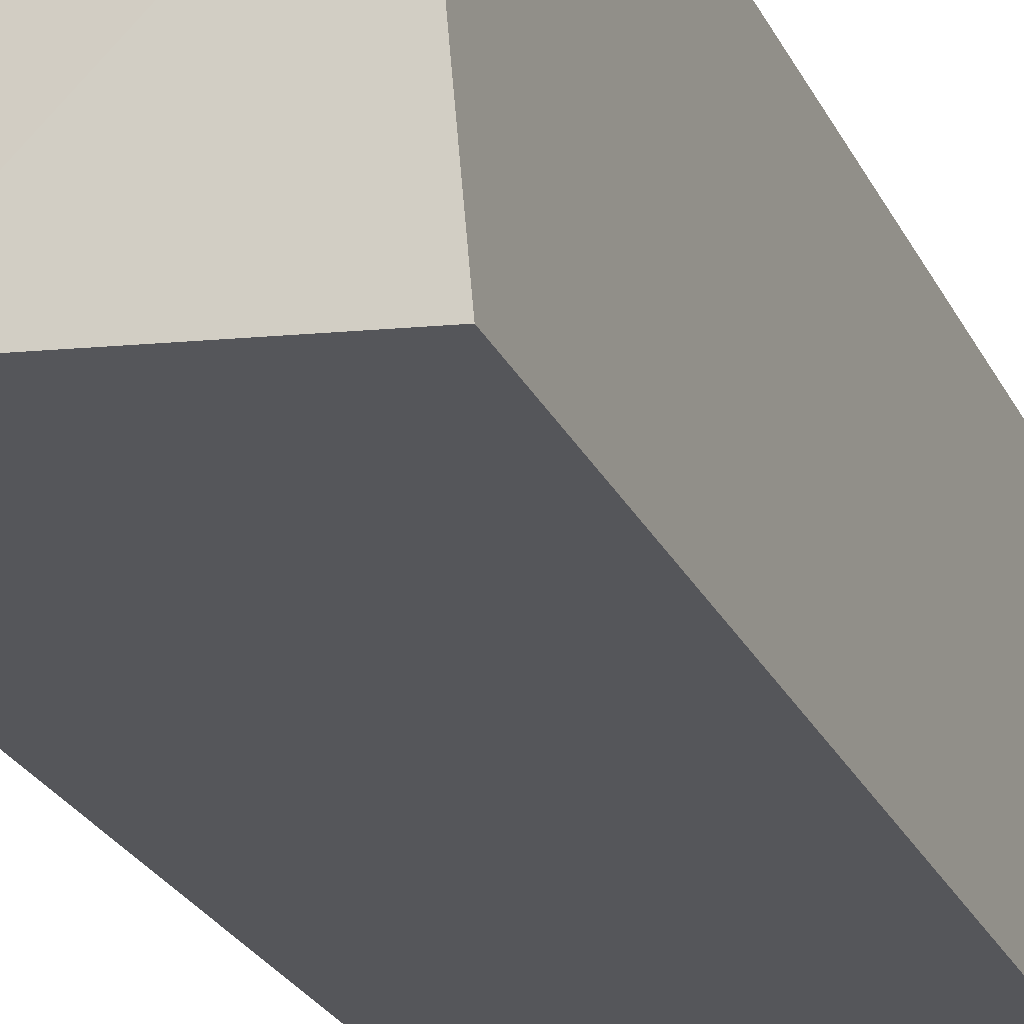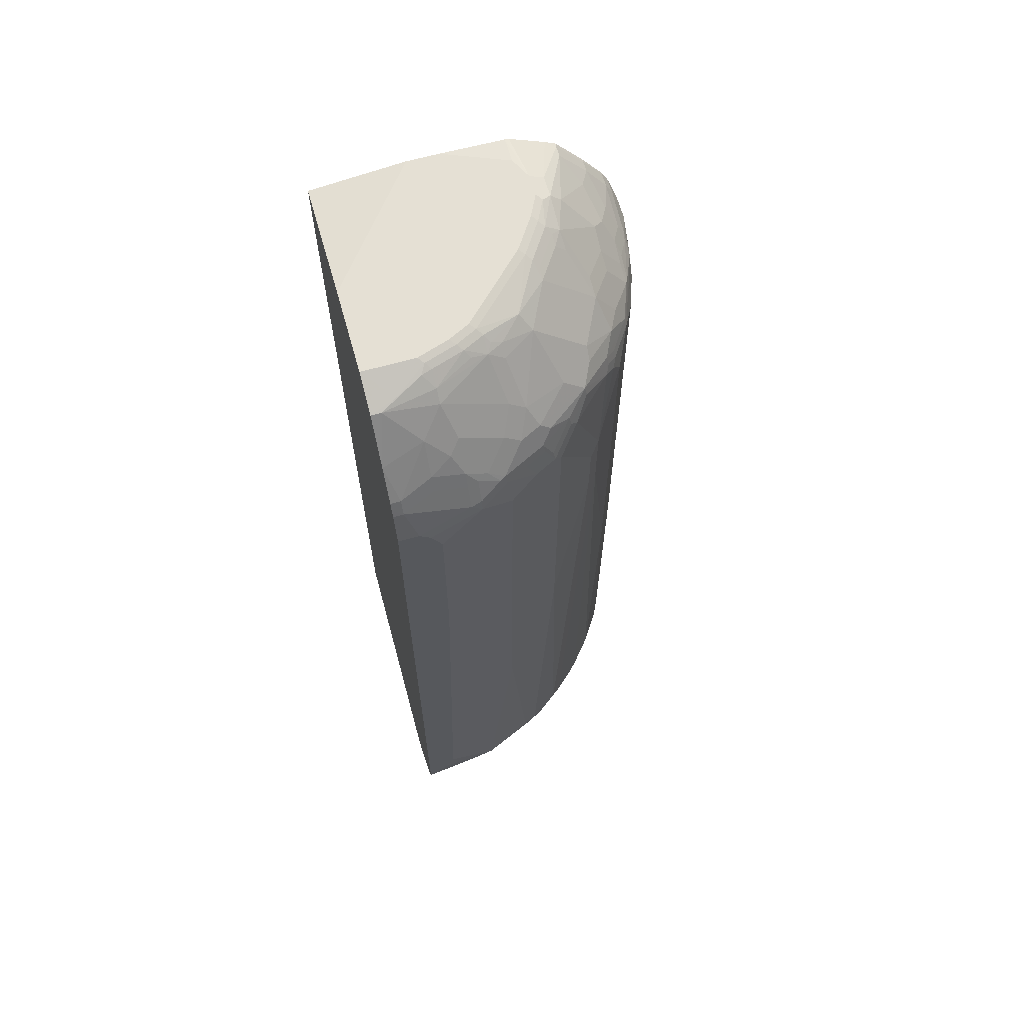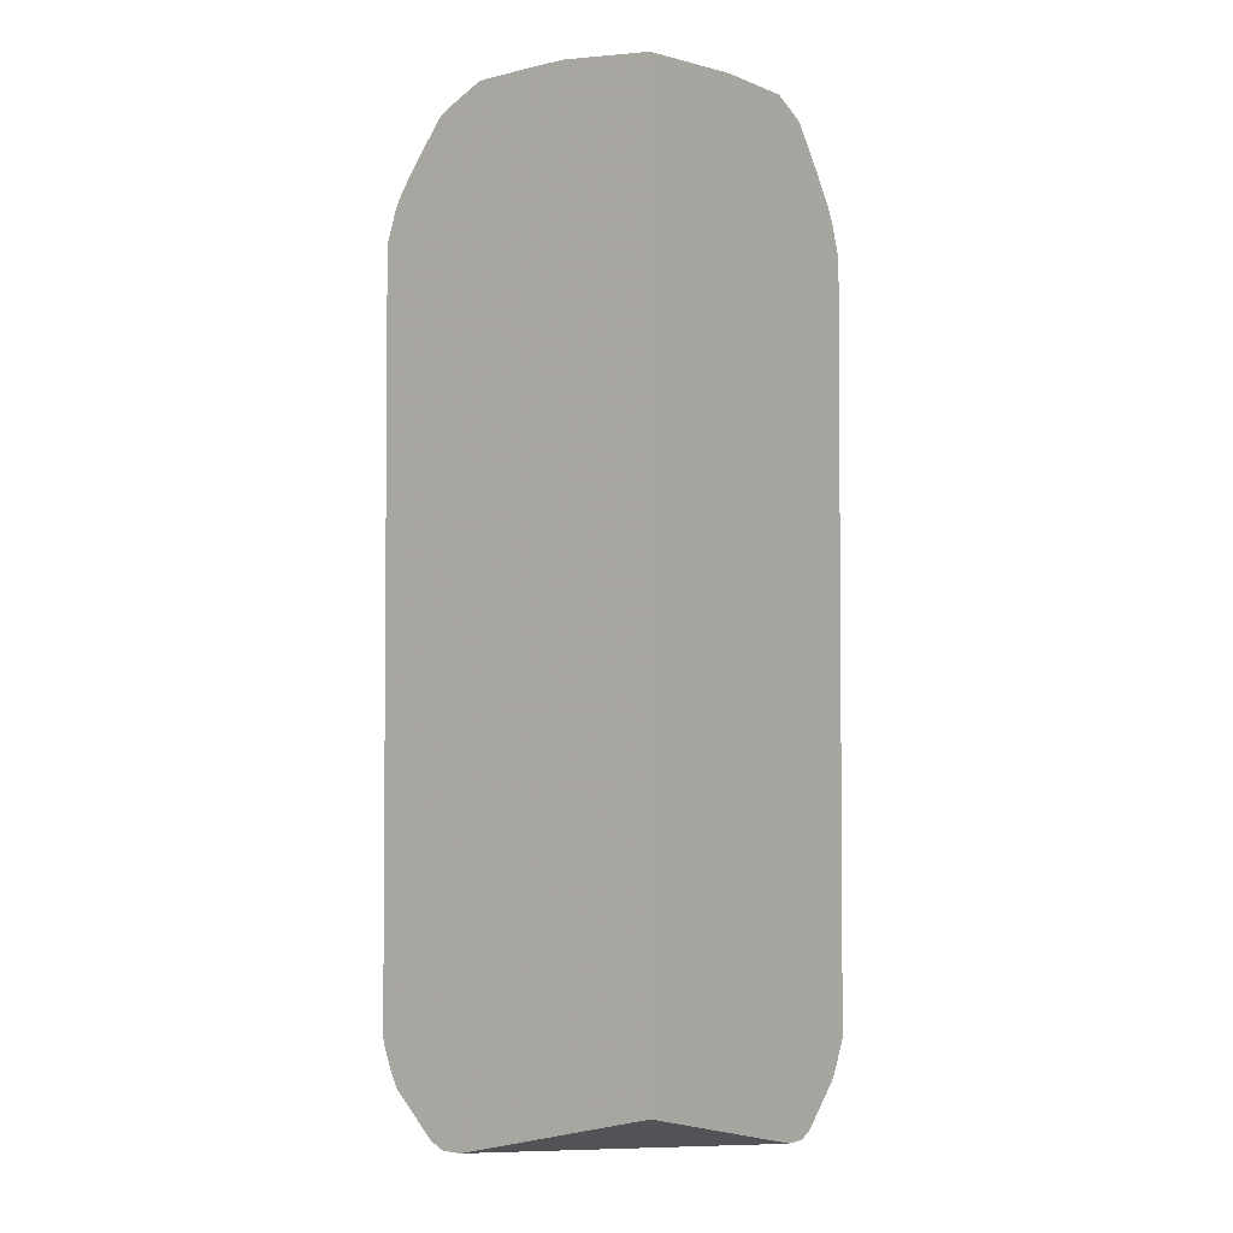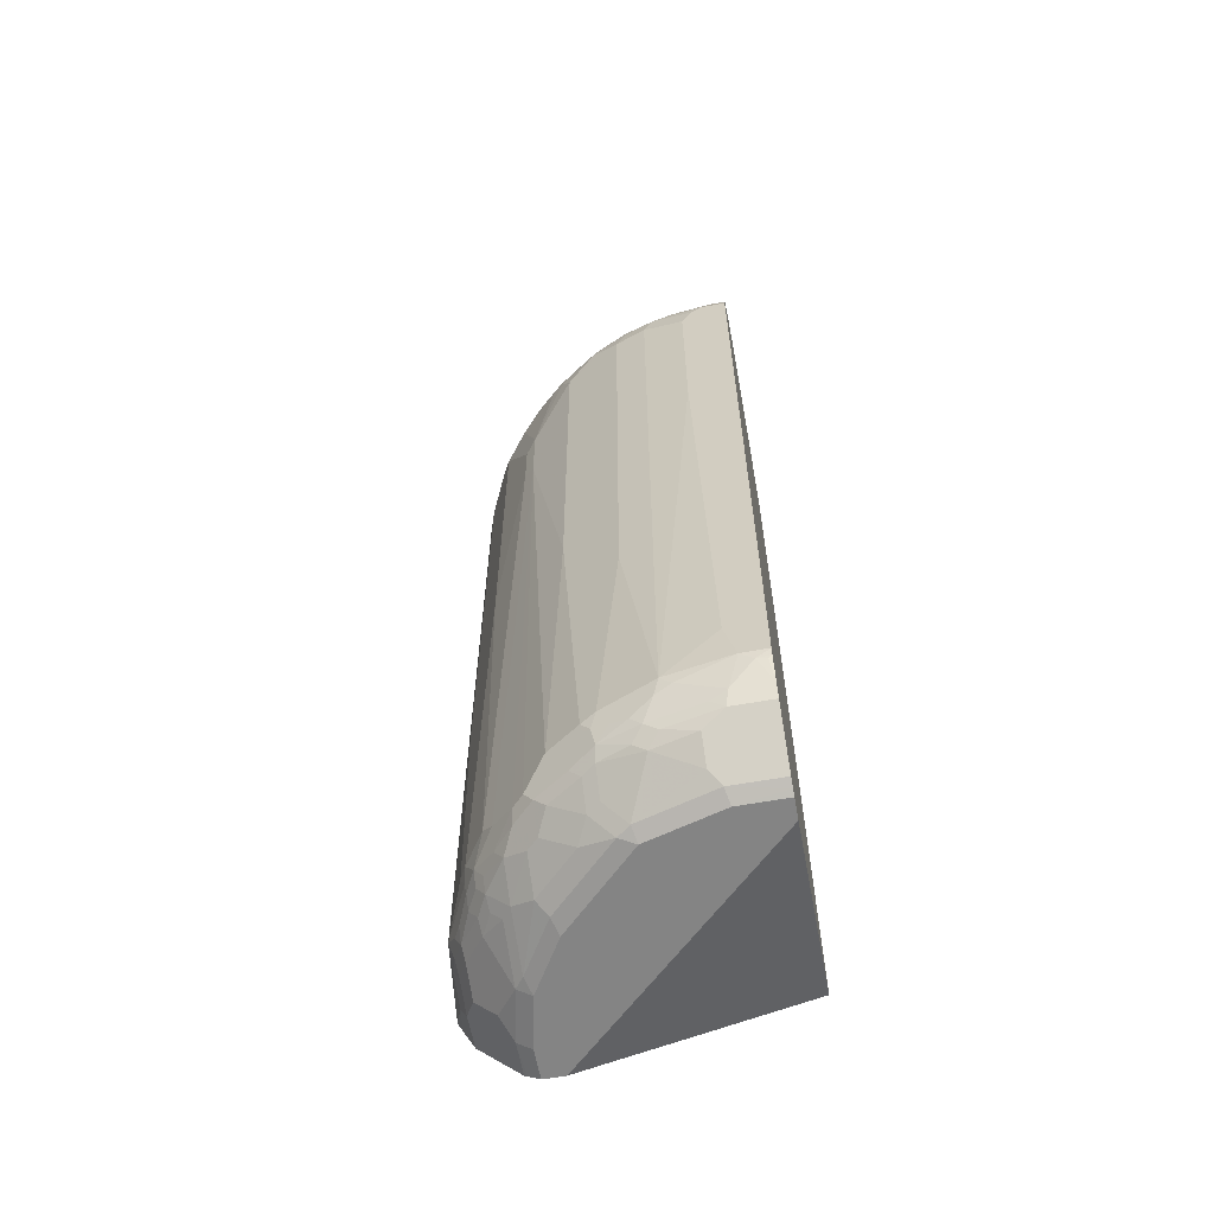
<metadata>
{"format":"obj","ext":"obj","renderer":"f3d","projection":"perspective","resolution":1024,"background":"white","views":[{"elev":-25.8,"azim":21.3,"up":"+Z"},{"elev":65.2,"azim":-105.7,"up":"+Y"},{"elev":-2.9,"azim":126.9,"up":"+Y"},{"elev":-61.3,"azim":10.4,"up":"+Y"}]}
</metadata>
<code>
v 0.008502 0.8831 0.1728
v -0.2112 0.8831 0.001161
v 0.008502 0.8831 0.2304
v 0.008502 0.8638 0.001161
v -0.3648 0.8831 0.001161
v -0.03842 0.8831 0.3456
v 0.008502 0.8807 0.3456
v 0.008502 -0.787 0.001161
v -0.3648 0.8831 0.09602
v -0.4287 0.851 0.001161
v -0.4127 0.8591 0.04805
v -0.07682 0.8831 0.3648
v 0.008502 0.8795 0.3527
v 0.008502 -0.8831 0.384
v -0.384 -0.8831 0.001161
v -0.3743 0.8783 0.1056
v -0.3456 0.8831 0.1536
v -0.4287 0.851 0.01922
v -0.4863 0.7737 0.001161
v -0.3903 0.8702 0.09602
v -0.1152 0.8831 0.3648
v -0.1248 0.8783 0.3743
v -0.07682 0.8702 0.3903
v 0.008502 0.8475 0.4166
v 0.008502 0.8603 0.3911
v 0.008502 -0.8831 0.4224
v -0.4224 -0.8831 0.001161
v -0.384 0.871 0.1152
v -0.3648 0.871 0.1728
v -0.3551 0.8783 0.1632
v -0.3264 0.8831 0.192
v -0.4287 0.8318 0.1152
v -0.4095 0.851 0.1152
v -0.4671 0.7934 0.07682
v -0.5247 0.7166 0.001161
v -0.5247 0.7166 0.01922
v -0.1536 0.8831 0.3456
v -0.1632 0.8783 0.3551
v -0.1728 0.871 0.3648
v -0.1152 0.8702 0.3903
v -1.845e-05 0.8382 0.4351
v 0.008502 0.8354 0.4366
v -0.07682 -0.8831 0.4224
v 0.008502 -0.8778 0.433
v -0.4427 -0.8729 0.001161
v -0.4224 -0.8831 0.05762
v -0.3456 0.871 0.2112
v -0.3743 0.8591 0.1824
v -0.3711 0.851 0.2112
v -0.3359 0.8783 0.2016
v -0.2688 0.8831 0.2496
v -0.4671 0.7742 0.1344
v -0.4287 0.7742 0.2304
v -0.5055 0.7358 0.07682
v -0.4863 0.755 0.1152
v -0.5251 0.7159 0.001161
v -0.5376 0.691 0.01922
v -0.2112 0.8831 0.3072
v -0.2208 0.8783 0.3167
v -0.2304 0.871 0.3264
v -0.1824 0.8591 0.3743
v -0.1728 0.851 0.3903
v -0.1152 0.851 0.4095
v -0.01922 0.8382 0.4351
v -1.845e-05 0.7742 0.4863
v 0.008502 0.7714 0.4867
v -0.2112 -0.8831 0.384
v -0.08324 -0.8702 0.4479
v 0.008502 -0.8702 0.4479
v -0.4479 -0.8702 0.06404
v -0.4479 -0.8702 0.001161
v -0.4032 -0.8831 0.1536
v -0.3551 0.8591 0.2208
v -0.3167 0.8591 0.2784
v -0.3743 0.8302 0.24
v -0.3551 0.8494 0.24
v -0.2592 0.8783 0.2784
v -0.2496 0.8831 0.2688
v -0.4671 0.7358 0.2112
v -0.4319 0.7535 0.2592
v -0.5184 0.7102 0.07682
v -0.5055 0.7166 0.1344
v -0.5315 0.7031 0.001161
v -0.5376 0.691 0.001161
v -0.5568 0.6335 0.03842
v -0.5376 0.6527 0.1344
v -0.2592 0.8494 0.3359
v -0.24 0.8591 0.3359
v -0.2016 0.8494 0.3743
v -0.2016 0.8302 0.3935
v -0.2304 0.7742 0.4287
v -0.1344 0.7742 0.4671
v -0.05762 0.7934 0.4671
v -0.01922 0.7742 0.4863
v 0.008502 0.7166 0.5247
v -0.24 -0.8734 0.3935
v -0.2688 -0.8831 0.3264
v -0.2176 -0.8702 0.4095
v -0.1024 -0.851 0.4671
v 0.008502 -0.7934 0.5247
v -0.4287 -0.8702 0.16
v -0.4671 -0.851 0.1024
v -0.5247 -0.7934 0.001161
v -0.3456 -0.8831 0.2496
v -0.4127 -0.8734 0.1824
v -0.3359 0.8302 0.2975
v -0.5055 0.6974 0.1728
v -0.4703 0.7151 0.24
v -0.4511 0.7151 0.2784
v -0.3935 0.7343 0.3359
v -0.5184 0.691 0.1344
v -0.5135 0.6935 0.1536
v -0.5568 0.6335 0.001161
v -0.5568 0.6143 0.05762
v -0.5376 0.6335 0.1536
v -0.5327 0.6551 0.1536
v -0.2592 0.7535 0.4319
v -0.1728 0.755 0.4671
v -0.1152 0.755 0.4863
v -0.07682 0.7358 0.5055
v -0.01922 0.7166 0.5247
v 0.008502 0.7095 0.5283
v -0.2975 -0.8543 0.3743
v -0.2592 -0.8734 0.3743
v -0.256 -0.8318 0.4287
v -0.2783 -0.8351 0.4127
v -0.3551 -0.8734 0.2784
v -0.1792 -0.8126 0.4863
v -0.1024 -0.8126 0.5055
v 0.008502 -0.7849 0.529
v -0.06404 -0.7934 0.5247
v -0.4287 -0.8318 0.256
v -0.4671 -0.8126 0.2176
v -0.5055 -0.8126 0.1024
v -0.5247 -0.7934 0.06404
v -0.5274 -0.7882 0.001161
v -0.3743 -0.8543 0.2975
v -0.4127 -0.8351 0.2784
v -0.3359 0.7343 0.3935
v -0.5135 0.6743 0.192
v -0.5087 0.6767 0.2016
v -0.4703 0.6767 0.2784
v -0.4511 0.6959 0.2975
v -0.3935 0.6959 0.3743
v -0.5568 -0.7102 0.001161
v -0.5568 0.5759 0.07682
v -0.5184 0.5951 0.2112
v -0.5184 0.6527 0.192
v -0.5376 -0.7294 0.1536
v -0.2975 0.6959 0.4511
v -0.2592 0.6959 0.4703
v -0.2016 0.7343 0.4703
v -0.1728 0.6974 0.5055
v -0.1344 0.7166 0.5055
v -0.09602 0.6974 0.5247
v -0.01922 0.691 0.5376
v 0.008502 0.691 0.5376
v -0.3551 -0.8159 0.3743
v -0.256 -0.7934 0.4671
v -0.2783 -0.7967 0.4511
v -0.3359 -0.7967 0.4127
v -0.16 -0.7934 0.5055
v -0.176 -0.7903 0.5023
v -0.2016 -0.7967 0.4895
v 0.008502 -0.7678 0.5376
v -0.05762 -0.7678 0.5376
v -0.08644 -0.7775 0.5279
v -0.4479 -0.8126 0.256
v -0.4703 -0.7967 0.24
v -0.5055 -0.7934 0.16
v -0.5247 -0.7742 0.1216
v -0.5376 -0.7678 0.05762
v -0.537 -0.769 0.001161
v -0.3743 -0.8159 0.3551
v -0.4127 -0.7967 0.3359
v -0.4511 -0.7967 0.2784
v -0.3551 0.7151 0.3935
v -0.5119 0.6591 0.2048
v -0.4319 0.6767 0.3359
v -0.4927 0.6591 0.2432
v -0.4735 0.6591 0.2815
v -0.4735 0.6207 0.3007
v -0.4703 0.6383 0.2975
v -0.3967 0.6783 0.3775
v -0.3519 0.6463 0.4287
v -0.3359 0.6767 0.4319
v -0.5565 -0.7293 0.001161
v -0.5568 -0.7102 0.01922
v -0.5568 0.2303 0.07682
v -0.4992 0.6143 0.2496
v -0.5184 -0.2495 0.2112
v -0.5568 -0.6527 0.05762
v -0.5568 -0.691 0.03842
v -0.5376 -0.7486 0.1152
v -0.5279 -0.7583 0.144
v -0.5087 -0.7775 0.1824
v -0.5215 -0.7519 0.176
v -0.5087 -0.7583 0.2016
v -0.4992 -0.7486 0.2304
v -0.4895 -0.7391 0.2592
v -0.4992 -0.7102 0.2496
v -0.2592 0.6575 0.4895
v -0.2016 0.6767 0.5087
v -0.192 0.6743 0.5135
v -0.1536 0.6935 0.5135
v -0.1152 0.6743 0.5327
v -0.09602 0.6719 0.5376
v -0.03842 0.6335 0.5567
v 0.008502 0.6335 0.5567
v -0.2528 -0.7711 0.4831
v -0.2975 -0.7775 0.4511
v -0.3551 -0.7775 0.4127
v -0.1824 -0.7775 0.5087
v 0.008502 -0.7225 0.5537
v 0.002361 -0.7294 0.5519
v -0.01601 -0.7263 0.5535
v -0.1344 -0.7294 0.5376
v -0.03842 -0.7102 0.5567
v -0.1248 -0.7583 0.5279
v -0.4863 -0.7742 0.2368
v -0.5466 -0.7498 0.001161
v -0.3935 -0.7775 0.3743
v -0.4287 -0.7742 0.3327
v -0.4511 -0.7775 0.2975
v -0.4671 -0.7742 0.2752
v -0.4927 0.6207 0.2624
v -0.4351 0.6591 0.3391
v -0.48 0.6143 0.288
v -0.4671 0.6079 0.3135
v -0.4287 0.6463 0.3519
v -0.3903 0.4735 0.4095
v -0.3327 0.6271 0.4479
v -0.3391 0.6591 0.4351
v -0.3167 0.6575 0.4511
v -0.4863 -0.755 0.256
v -0.4671 -0.755 0.2943
v -0.4863 -0.7166 0.2752
v -0.48 0.01919 0.288
v -0.2624 0.6399 0.4927
v -0.2496 0.6551 0.4943
v -0.2048 0.6591 0.5119
v -0.192 0.6527 0.5184
v -0.1344 0.6527 0.5376
v -0.05762 0.6143 0.5567
v 0.008502 -0.7102 0.5567
v -0.2016 -0.7583 0.5087
v -0.2304 -0.7486 0.4992
v -0.2592 -0.7391 0.4895
v -0.272 -0.7327 0.4831
v -0.3488 -0.7519 0.4255
v -0.3711 -0.755 0.4095
v -0.1632 -0.7391 0.5279
v -0.1536 -0.7102 0.5376
v -0.1504 -0.7263 0.5343
v -0.05762 -0.6335 0.5567
v -0.3903 -0.755 0.3903
v -0.4671 0.01279 0.3135
v -0.4095 0.4544 0.3903
v -0.3903 0.339 0.4095
v -0.3135 0.5887 0.4671
v -0.3199 0.6399 0.4543
v -0.4287 -0.7358 0.3519
v -0.4479 -0.7166 0.3327
v -0.2496 0.6335 0.4992
v -0.3007 0.6015 0.4735
v -0.2112 0.6143 0.5184
v -0.1536 0.6143 0.5376
v -0.07682 0.5759 0.5567
v -0.2496 -0.7102 0.4992
v -0.2752 -0.7166 0.4863
v -0.3296 -0.7327 0.4447
v -0.3327 -0.7166 0.4479
v -0.2112 -0.2879 0.5184
v -0.07682 0.2303 0.5567
v -0.4095 0.3582 0.3903
v -0.3135 -0.1215 0.4671
v -0.288 0.5951 0.48
v -0.288 -0.1151 0.48
f 144 150 177
f 149 201 191
f 149 189 192
f 150 186 202
f 150 202 151
f 151 202 203
f 153 205 154
f 153 204 205
f 154 205 206
f 154 206 155
f 155 206 207
f 156 207 208
f 153 203 204
f 149 200 201
f 149 198 199
f 147 191 201
f 149 197 198
f 149 196 197
f 149 195 196
f 149 194 195
f 149 187 194
f 145 187 188
f 149 188 187
f 149 193 188
f 149 192 193
f 148 226 178
f 148 190 226
f 147 201 190
f 156 208 209
f 149 199 200
f 156 209 157
f 166 219 167
f 158 212 222
f 175 224 176
f 175 236 224
f 144 186 150
f 175 223 236
f 175 222 223
f 172 187 221
f 172 194 187
f 172 221 173
f 171 195 194
f 170 195 171
f 170 196 195
f 169 220 196
f 169 176 220
f 167 219 213
f 166 218 217
f 166 216 218
f 166 217 219
f 158 222 175
f 158 175 174
f 159 164 210
f 159 210 160
f 160 210 211
f 160 211 212
f 158 161 212
f 160 212 161
f 162 213 163
f 163 213 164
f 164 213 210
f 165 214 215
f 165 215 216
f 165 216 166
f 162 167 213
f 144 185 186
f 126 160 161
f 144 227 184
f 128 162 163
f 128 129 162
f 125 160 126
f 125 159 160
f 124 137 127
f 123 174 137
f 123 158 174
f 123 161 158
f 123 126 161
f 122 156 157
f 121 156 122
f 121 207 156
f 121 155 207
f 120 155 121
f 119 155 120
f 119 154 155
f 118 203 153
f 115 147 190
f 176 224 236
f 115 190 148
f 115 148 140
f 115 140 116
f 115 146 189
f 128 163 164
f 115 189 149
f 115 191 147
f 117 139 150
f 117 150 151
f 117 151 203
f 117 203 152
f 118 152 203
f 115 149 191
f 144 184 185
f 128 164 159
f 130 165 166
f 144 179 227
f 143 179 144
f 142 183 179
f 142 182 183
f 142 181 182
f 142 180 181
f 142 179 143
f 141 180 142
f 141 178 180
f 140 178 141
f 140 148 178
f 139 177 150
f 138 175 176
f 138 174 175
f 137 174 138
f 135 173 136
f 135 172 173
f 130 166 131
f 131 166 167
f 131 167 162
f 132 138 176
f 132 176 168
f 132 168 133
f 129 131 162
f 133 168 176
f 133 169 196
f 133 196 170
f 134 170 171
f 134 171 135
f 135 171 194
f 135 194 172
f 133 176 169
f 176 236 225
f 229 275 258
f 178 226 180
f 243 267 268
f 242 267 243
f 242 266 267
f 242 264 266
f 239 277 264
f 239 265 277
f 239 261 265
f 239 242 241
f 239 264 242
f 237 263 257
f 236 263 237
f 236 262 263
f 232 265 261
f 232 260 265
f 243 268 244
f 231 260 232
f 231 259 276
f 231 275 259
f 231 258 275
f 229 231 230
f 229 258 231
f 229 257 275
f 225 236 235
f 223 262 236
f 223 256 262
f 222 256 223
f 220 225 235
f 218 255 253
f 217 254 252
f 217 253 254
f 231 276 260
f 246 252 253
f 246 253 247
f 247 253 269
f 114 146 115
f 269 278 276
f 264 273 266
f 264 269 273
f 264 278 269
f 264 277 278
f 260 277 265
f 260 278 277
f 260 276 278
f 259 272 276
f 259 263 262
f 259 275 263
f 257 263 275
f 256 259 262
f 253 266 273
f 253 267 266
f 253 268 267
f 247 269 248
f 248 269 270
f 248 270 249
f 249 271 250
f 249 270 272
f 249 272 271
f 217 218 253
f 250 271 272
f 251 272 259
f 251 259 256
f 252 254 253
f 253 273 269
f 253 255 274
f 253 274 268
f 250 272 251
f 217 252 219
f 216 245 218
f 214 216 215
f 200 237 201
f 200 236 237
f 200 235 236
f 199 235 200
f 198 235 199
f 196 198 197
f 196 235 198
f 196 220 235
f 190 238 228
f 190 201 238
f 186 234 202
f 186 261 234
f 186 233 261
f 185 233 186
f 185 261 233
f 185 232 261
f 185 231 232
f 179 183 182
f 179 182 227
f 180 226 182
f 180 182 181
f 182 226 190
f 182 190 228
f 201 237 257
f 182 228 238
f 182 257 229
f 182 229 230
f 182 230 227
f 184 227 230
f 184 230 185
f 185 230 231
f 182 238 257
f 176 225 220
f 201 257 238
f 202 261 239
f 214 245 216
f 213 252 246
f 213 219 252
f 212 256 222
f 212 251 256
f 212 250 251
f 212 249 250
f 210 212 211
f 210 249 212
f 210 248 249
f 210 247 248
f 210 246 247
f 210 213 246
f 208 245 209
f 208 218 245
f 208 255 218
f 208 274 255
f 202 239 240
f 202 240 204
f 202 204 203
f 204 206 205
f 204 240 239
f 204 239 241
f 202 234 261
f 204 241 242
f 204 243 206
f 206 243 207
f 207 243 208
f 208 243 244
f 208 244 268
f 208 268 274
f 204 242 243
f 112 116 140
f 32 34 55
f 109 143 144
f 23 64 41
f 23 40 64
f 22 40 23
f 22 39 40
f 22 38 39
f 22 37 38
f 21 37 22
f 20 33 28
f 19 36 34
f 19 35 36
f 18 34 32
f 18 19 34
f 18 33 20
f 18 32 33
f 23 41 24
f 17 50 31
f 16 30 17
f 16 29 30
f 16 28 29
f 16 20 28
f 14 27 15
f 14 46 27
f 14 72 46
f 14 104 72
f 14 97 104
f 14 67 97
f 14 43 67
f 14 26 43
f 12 25 13
f 12 24 25
f 17 30 50
f 24 41 42
f 26 44 43
f 27 46 45
f 41 64 94
f 40 63 64
f 40 62 63
f 39 62 40
f 39 61 62
f 39 88 61
f 39 60 88
f 38 60 39
f 38 59 60
f 37 59 38
f 37 58 59
f 36 81 54
f 36 57 81
f 36 83 57
f 36 56 83
f 35 56 36
f 34 54 55
f 28 33 29
f 29 47 50
f 29 50 30
f 29 33 48
f 29 48 49
f 29 49 47
f 12 23 24
f 31 50 51
f 32 55 52
f 32 52 79
f 32 79 53
f 32 53 49
f 33 49 48
f 34 36 54
f 32 49 33
f 41 94 65
f 12 22 23
f 11 20 16
f 1 69 44
f 1 100 69
f 1 130 100
f 1 165 130
f 1 214 165
f 1 245 214
f 1 209 245
f 1 157 209
f 1 122 157
f 1 95 122
f 1 66 95
f 1 42 66
f 1 24 42
f 1 25 24
f 1 44 26
f 1 13 25
f 1 3 7
f 1 6 3
f 1 12 6
f 1 21 12
f 1 37 21
f 1 58 37
f 1 78 58
f 1 51 78
f 1 31 51
f 1 17 31
f 1 9 17
f 1 5 9
f 1 2 5
f 269 276 270
f 1 7 13
f 1 26 14
f 1 14 8
f 1 8 4
f 11 18 20
f 10 19 18
f 10 18 11
f 9 11 16
f 9 16 17
f 8 14 15
f 7 12 13
f 6 12 7
f 5 11 9
f 5 10 11
f 3 6 7
f 2 10 5
f 2 19 10
f 2 35 19
f 2 56 35
f 2 83 56
f 2 84 83
f 1 4 2
f 2 4 8
f 2 8 15
f 2 15 27
f 2 27 45
f 2 45 71
f 12 21 22
f 2 71 103
f 2 136 173
f 2 173 221
f 2 221 187
f 2 187 145
f 2 145 113
f 2 113 84
f 2 103 136
f 41 65 42
f 42 65 66
f 43 44 68
f 91 152 118
f 91 117 152
f 87 90 89
f 87 117 90
f 87 139 117
f 87 106 139
f 86 112 111
f 86 116 112
f 86 115 116
f 85 115 86
f 85 114 115
f 85 146 114
f 85 189 146
f 85 192 189
f 92 118 153
f 85 193 192
f 85 145 188
f 85 113 145
f 82 140 107
f 82 112 140
f 82 111 112
f 80 110 106
f 80 109 110
f 80 108 109
f 79 141 108
f 79 107 141
f 75 80 106
f 75 106 76
f 74 106 87
f 74 76 106
f 85 188 193
f 92 153 154
f 92 154 119
f 93 119 120
f 109 142 143
f 108 142 109
f 108 141 142
f 107 140 141
f 106 177 139
f 106 144 177
f 106 110 144
f 105 137 138
f 105 127 137
f 103 135 136
f 101 134 102
f 101 170 134
f 101 133 170
f 101 132 133
f 101 138 132
f 101 105 138
f 100 130 131
f 93 120 94
f 94 120 121
f 95 121 122
f 96 123 137
f 96 137 124
f 96 98 125
f 73 76 74
f 96 125 126
f 97 124 127
f 97 127 104
f 98 99 128
f 98 128 159
f 98 159 125
f 99 129 128
f 96 126 123
f 72 105 101
f 72 127 105
f 72 104 127
f 57 111 81
f 57 86 111
f 57 85 86
f 57 113 85
f 57 84 113
f 57 83 84
f 54 82 55
f 54 111 82
f 54 81 111
f 53 108 80
f 53 79 108
f 52 107 79
f 52 82 107
f 52 55 82
f 51 77 78
f 50 77 51
f 50 74 77
f 43 68 98
f 43 98 67
f 44 69 68
f 45 70 71
f 45 46 70
f 46 72 101
f 58 78 77
f 46 101 70
f 47 73 74
f 47 74 50
f 49 53 80
f 49 80 75
f 49 75 76
f 49 76 73
f 47 49 73
f 109 144 110
f 58 77 59
f 59 74 60
f 70 103 71
f 70 135 103
f 70 134 135
f 70 102 134
f 70 101 102
f 68 99 98
f 68 129 99
f 68 131 129
f 68 100 131
f 68 69 100
f 67 98 96
f 67 124 97
f 67 96 124
f 65 95 66
f 65 121 95
f 65 94 121
f 64 93 94
f 60 74 87
f 60 87 88
f 61 88 87
f 61 87 89
f 61 89 62
f 62 89 90
f 59 77 74
f 62 90 117
f 62 91 118
f 62 118 92
f 62 92 63
f 63 92 119
f 63 119 93
f 63 93 64
f 62 117 91
f 270 276 272

</code>
